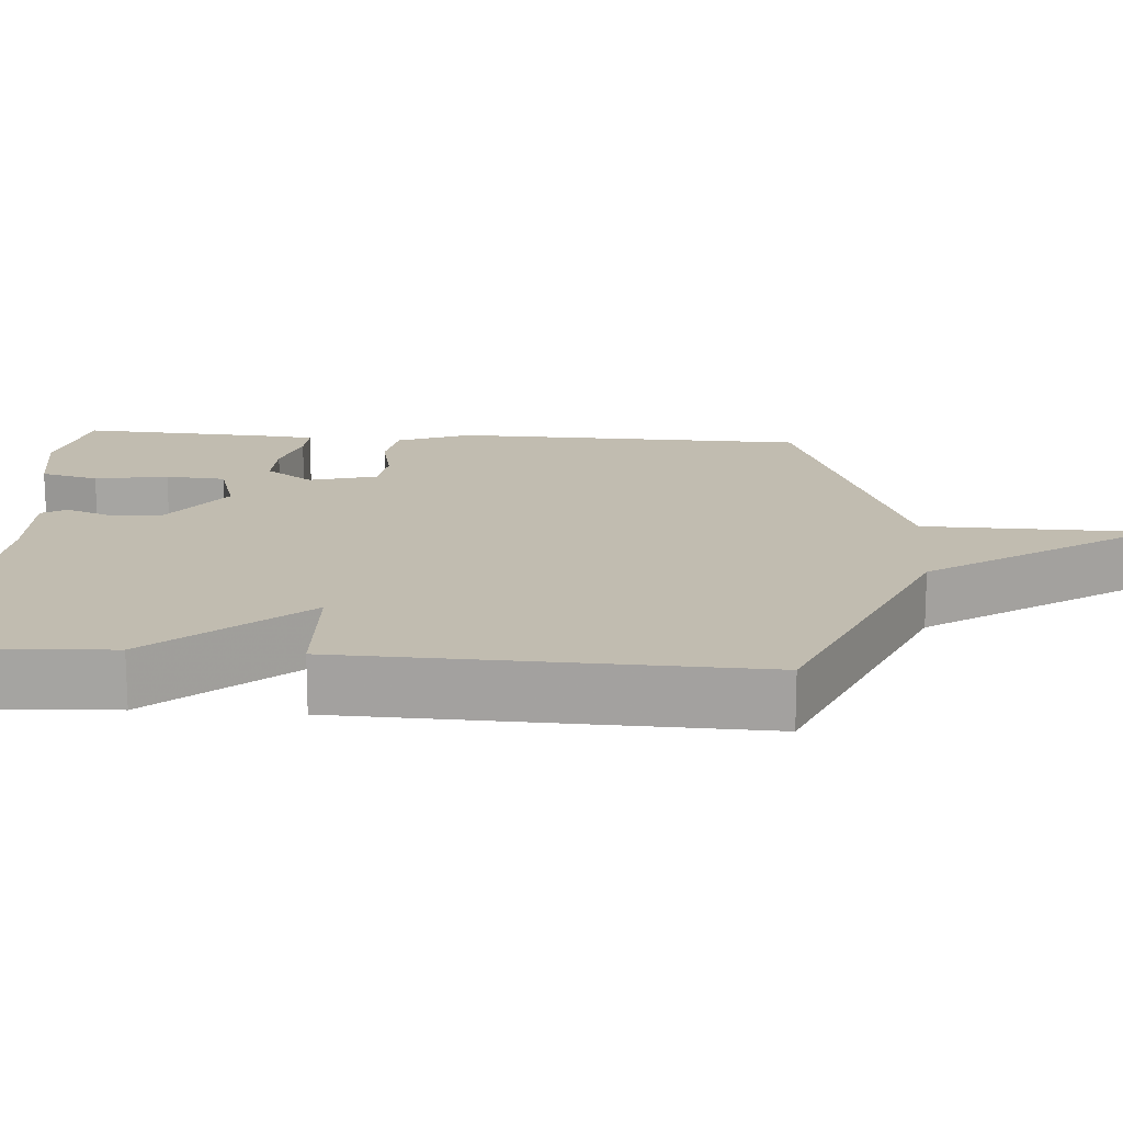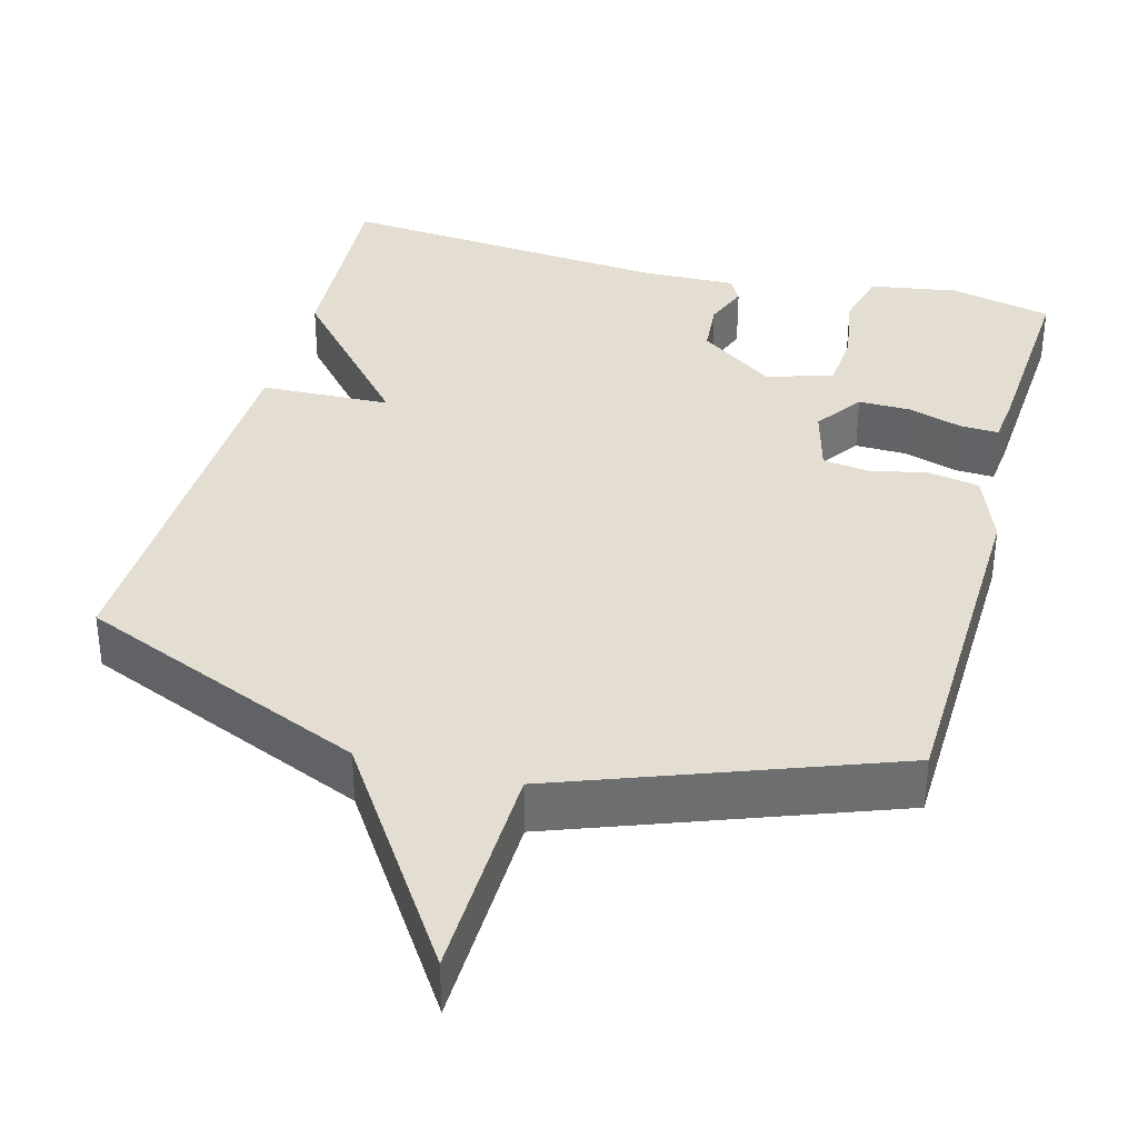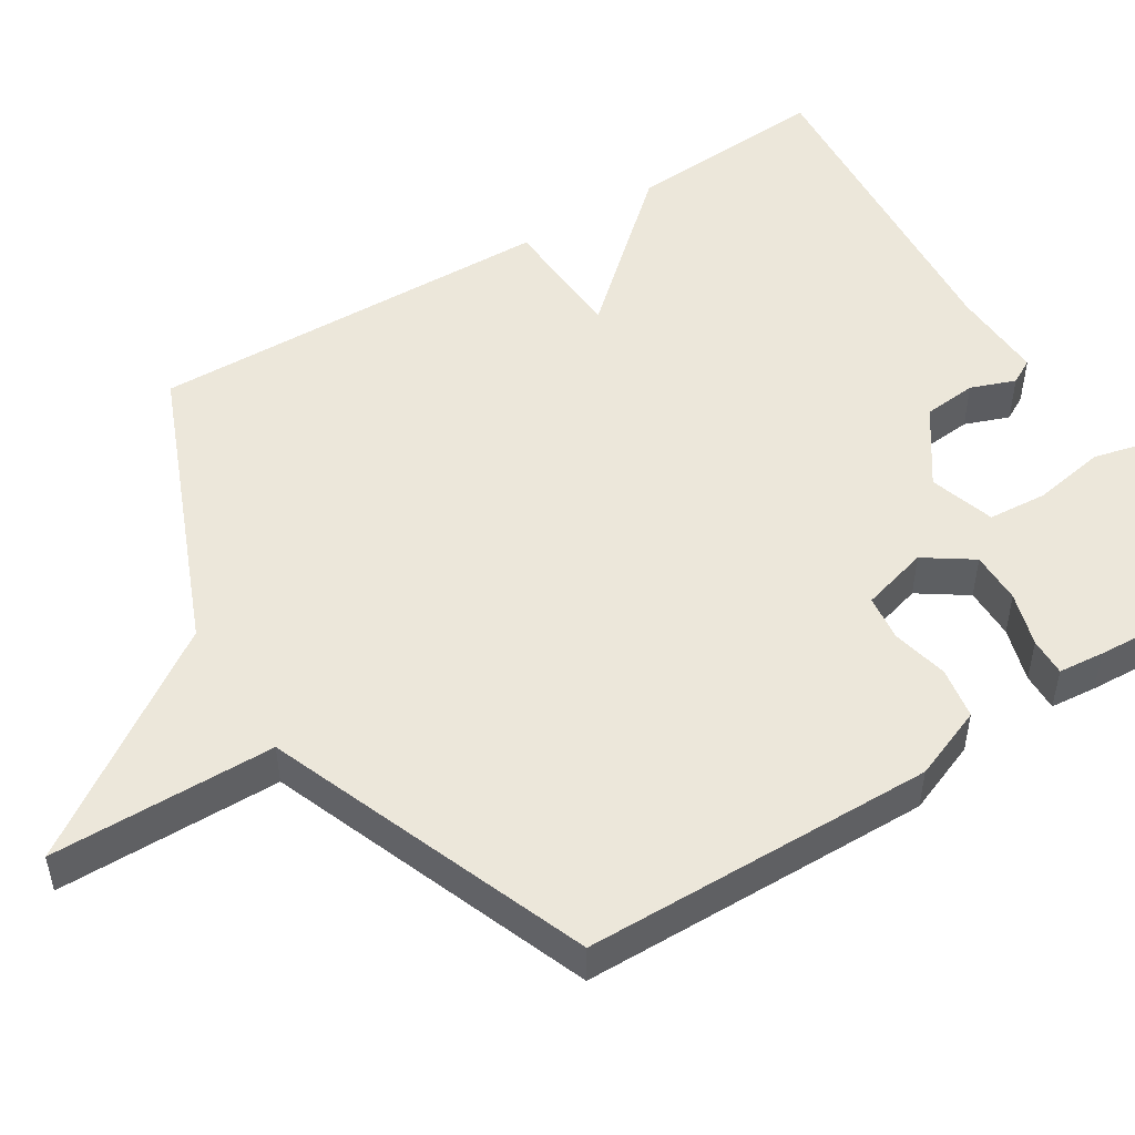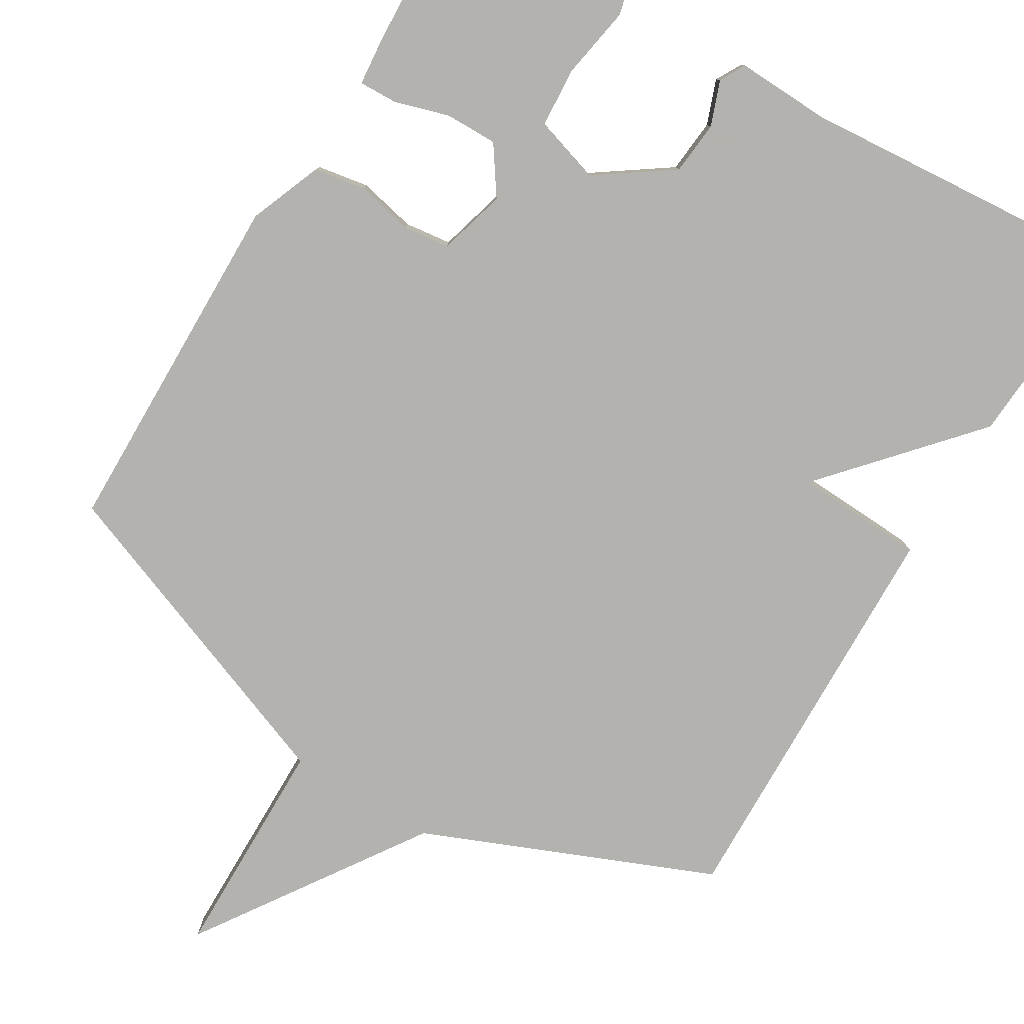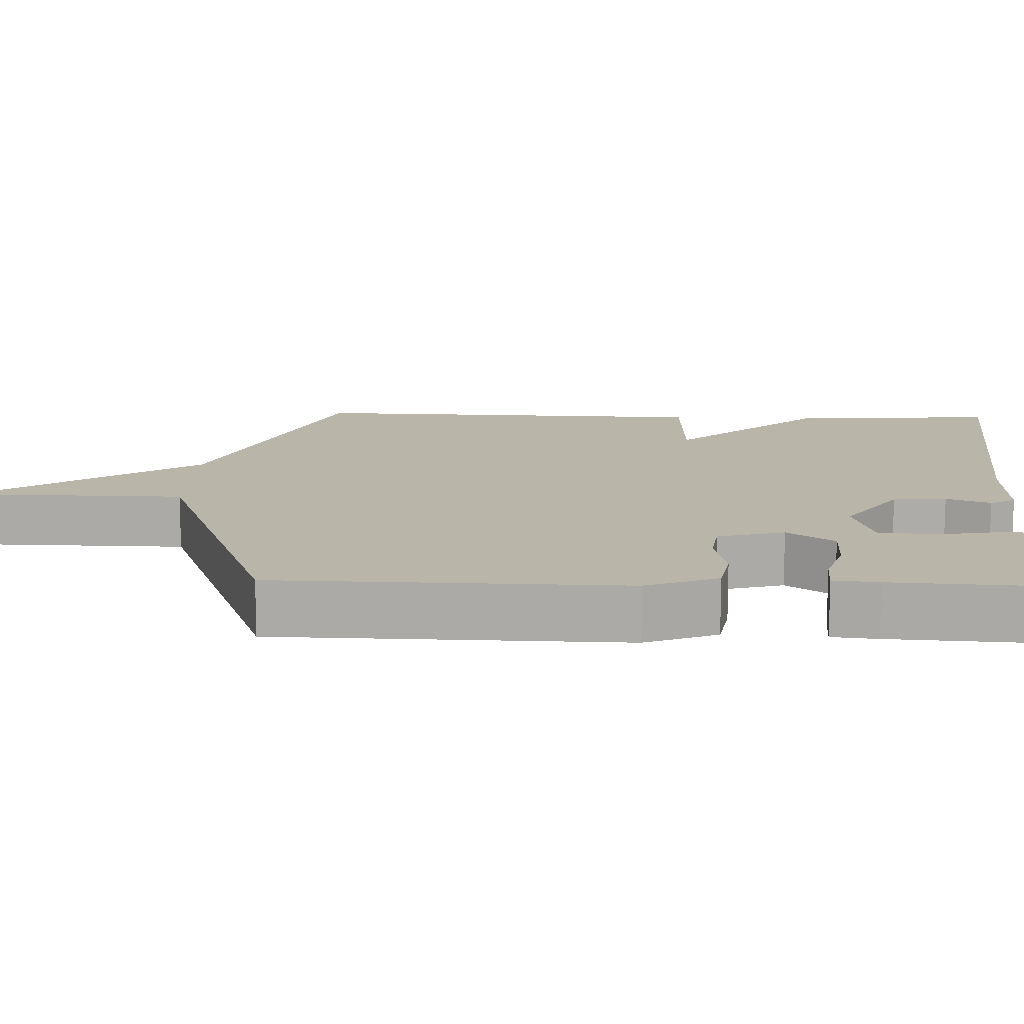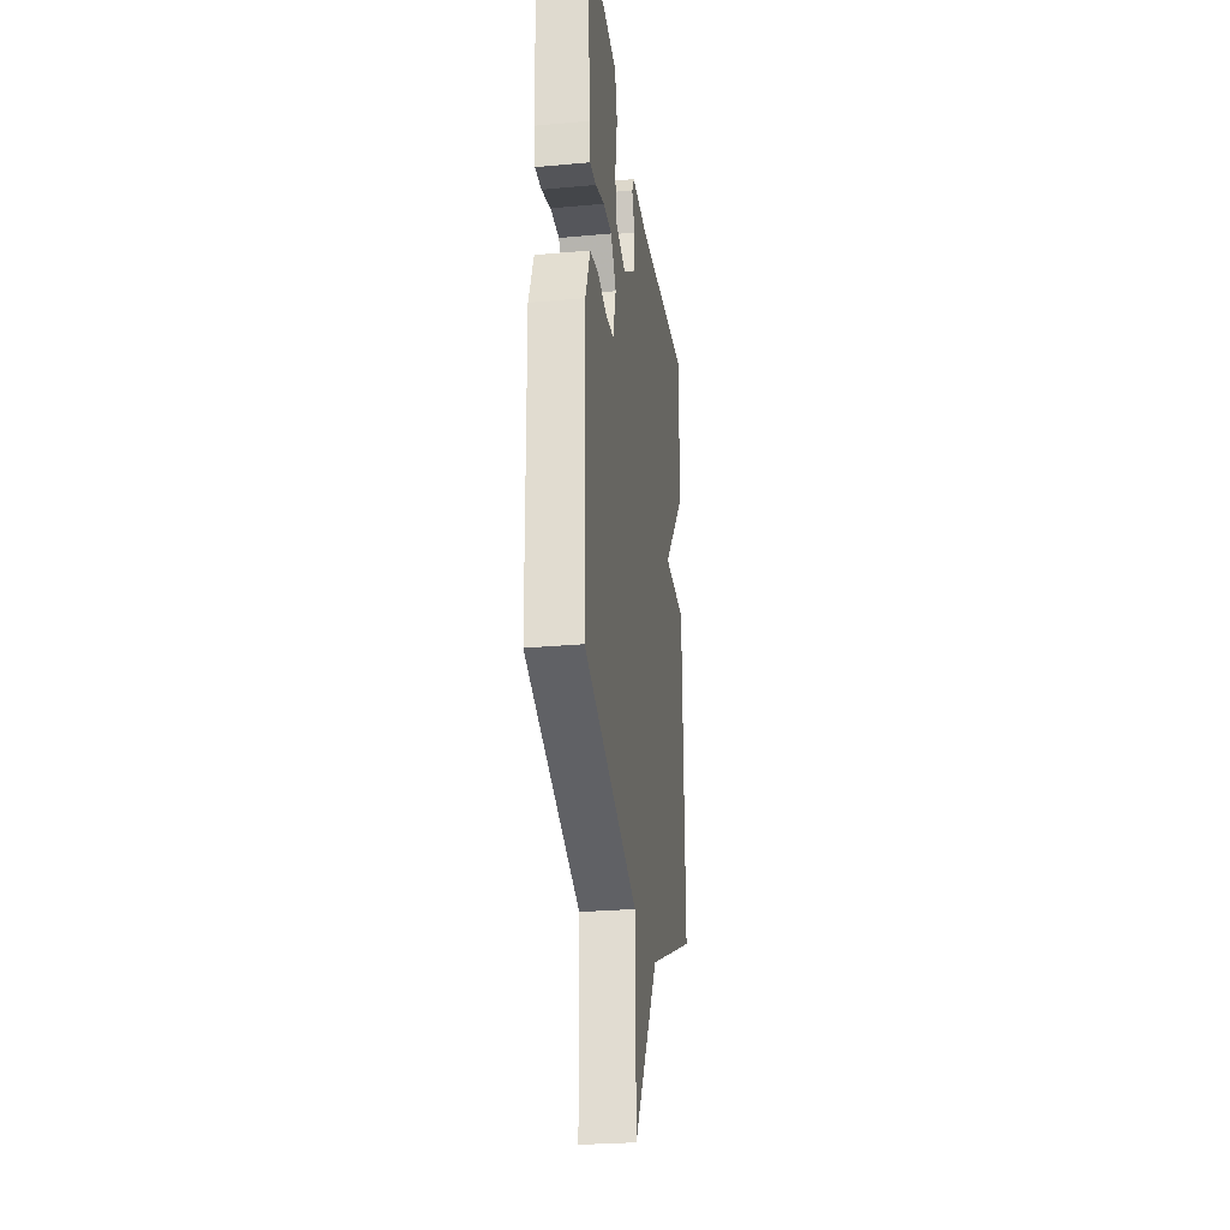
<metadata>
{"format":"obj","ext":"obj","renderer":"f3d","projection":"perspective","resolution":1024,"background":"white","views":[{"elev":16.6,"azim":94.1,"up":"+Y"},{"elev":36.1,"azim":-164.7,"up":"+Y"},{"elev":50.5,"azim":-122.4,"up":"+Y"},{"elev":-79.7,"azim":-31.4,"up":"+Y"},{"elev":13.7,"azim":-88.1,"up":"+Y"},{"elev":-27.0,"azim":-82.0,"up":"+Z"}]}
</metadata>
<code>
v 0.5 0.07 -0.5
v 0.124 0.07 -0.659
v -0.071 0.07 -0.952
v -0.076 0.07 -0.659
v -0.5 0.07 -0.5
v -0.51 0.07 -0.041
v -0.473 0.07 0.054
v -0.406 0.07 0.066
v -0.331 0.07 0.05
v -0.271 0.07 0.058
v -0.247 0.07 0.146
v -0.29 0.07 0.208
v -0.358 0.07 0.207
v -0.429 0.07 0.185
v -0.479 0.07 0.183
v -0.485 0.07 0.243
v -0.5 0.07 0.5
v -0.367 0.07 0.53
v -0.253 0.07 0.511
v -0.234 0.07 0.436
v -0.25 0.07 0.341
v -0.244 0.07 0.263
v -0.158 0.07 0.237
v -0.06 0.07 0.306
v -0.054 0.07 0.376
v -0.076 0.07 0.434
v -0.058 0.07 0.467
v 0.065 0.07 0.463
v 0.5 0.07 0.5
v 0.484 0.07 0.233
v 0.315 0.07 0.04
v 0.484 0.07 0.033
v 0.5 0 -0.5
v 0.124 0 -0.659
v -0.071 0 -0.952
v -0.076 0 -0.659
v -0.5 0 -0.5
v -0.51 0 -0.041
v -0.473 0 0.054
v -0.406 0 0.066
v -0.331 0 0.05
v -0.271 0 0.058
v -0.247 0 0.146
v -0.29 0 0.208
v -0.358 0 0.207
v -0.429 0 0.185
v -0.479 0 0.183
v -0.485 0 0.243
v -0.5 0 0.5
v -0.367 0 0.53
v -0.253 0 0.511
v -0.234 0 0.436
v -0.25 0 0.341
v -0.244 0 0.263
v -0.158 0 0.237
v -0.06 0 0.306
v -0.054 0 0.376
v -0.076 0 0.434
v -0.058 0 0.467
v 0.065 0 0.463
v 0.5 0 0.5
v 0.484 0 0.233
v 0.315 0 0.04
v 0.484 0 0.033
f 31 32 1 2
f 28 29 30 31
f 27 28 31
f 26 27 31
f 25 26 31
f 2 3 4
f 31 2 4
f 25 31 4
f 24 25 4
f 23 24 4 5
f 19 20 21
f 18 19 21
f 17 18 21
f 16 17 21
f 15 16 21
f 14 15 21
f 13 14 21
f 12 13 21 22
f 11 12 22 23
f 7 8 9
f 6 7 9
f 5 6 9
f 5 9 10
f 23 5 10
f 10 11 23
f 34 33 64 63
f 63 62 61 60
f 63 60 59
f 63 59 58
f 63 58 57
f 36 35 34
f 36 34 63
f 36 63 57
f 36 57 56
f 37 36 56 55
f 53 52 51
f 53 51 50
f 53 50 49
f 53 49 48
f 53 48 47
f 53 47 46
f 53 46 45
f 54 53 45 44
f 55 54 44 43
f 41 40 39
f 41 39 38
f 41 38 37
f 42 41 37
f 42 37 55
f 55 43 42
f 1 33 34 2
f 2 34 35 3
f 3 35 36 4
f 4 36 37 5
f 5 37 38 6
f 6 38 39 7
f 7 39 40 8
f 8 40 41 9
f 9 41 42 10
f 10 42 43 11
f 11 43 44 12
f 12 44 45 13
f 13 45 46 14
f 14 46 47 15
f 15 47 48 16
f 16 48 49 17
f 17 49 50 18
f 18 50 51 19
f 19 51 52 20
f 20 52 53 21
f 21 53 54 22
f 22 54 55 23
f 23 55 56 24
f 24 56 57 25
f 25 57 58 26
f 26 58 59 27
f 27 59 60 28
f 28 60 61 29
f 29 61 62 30
f 30 62 63 31
f 31 63 64 32
f 32 64 33 1

</code>
